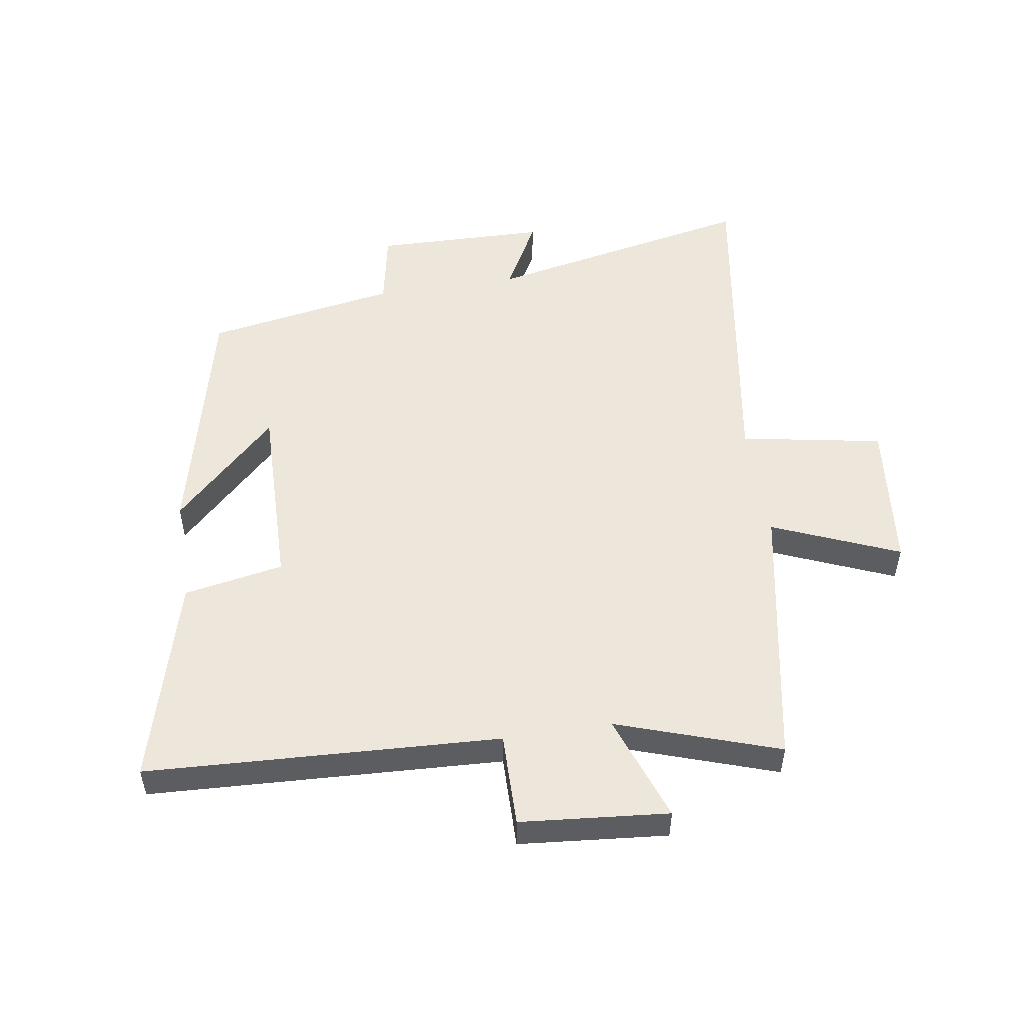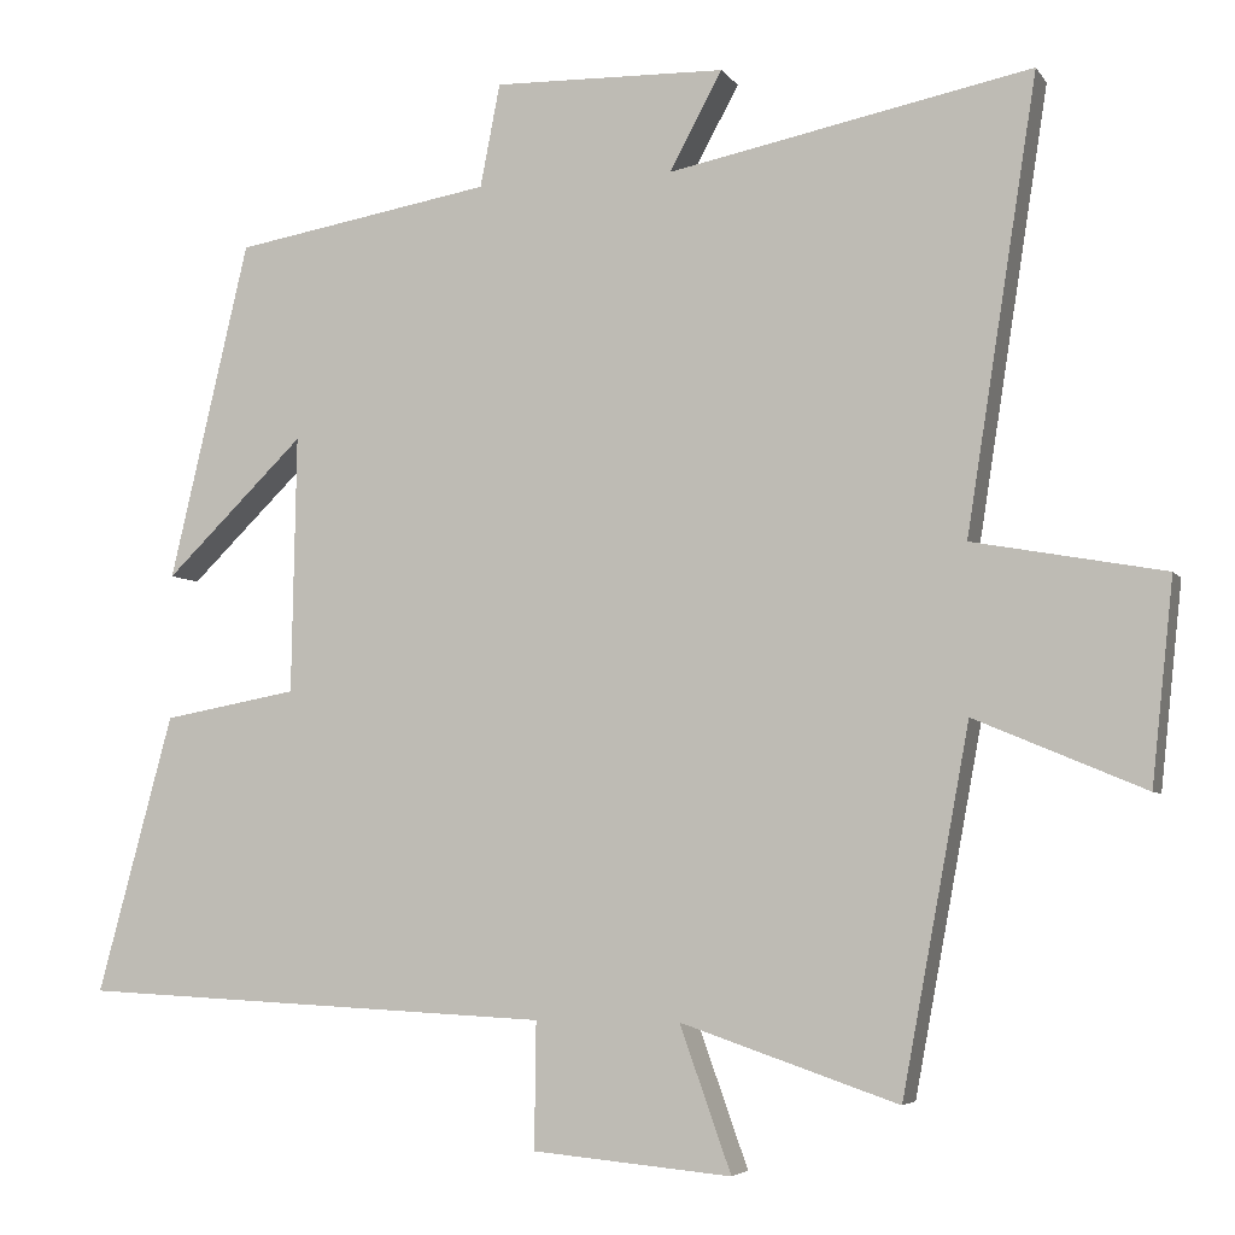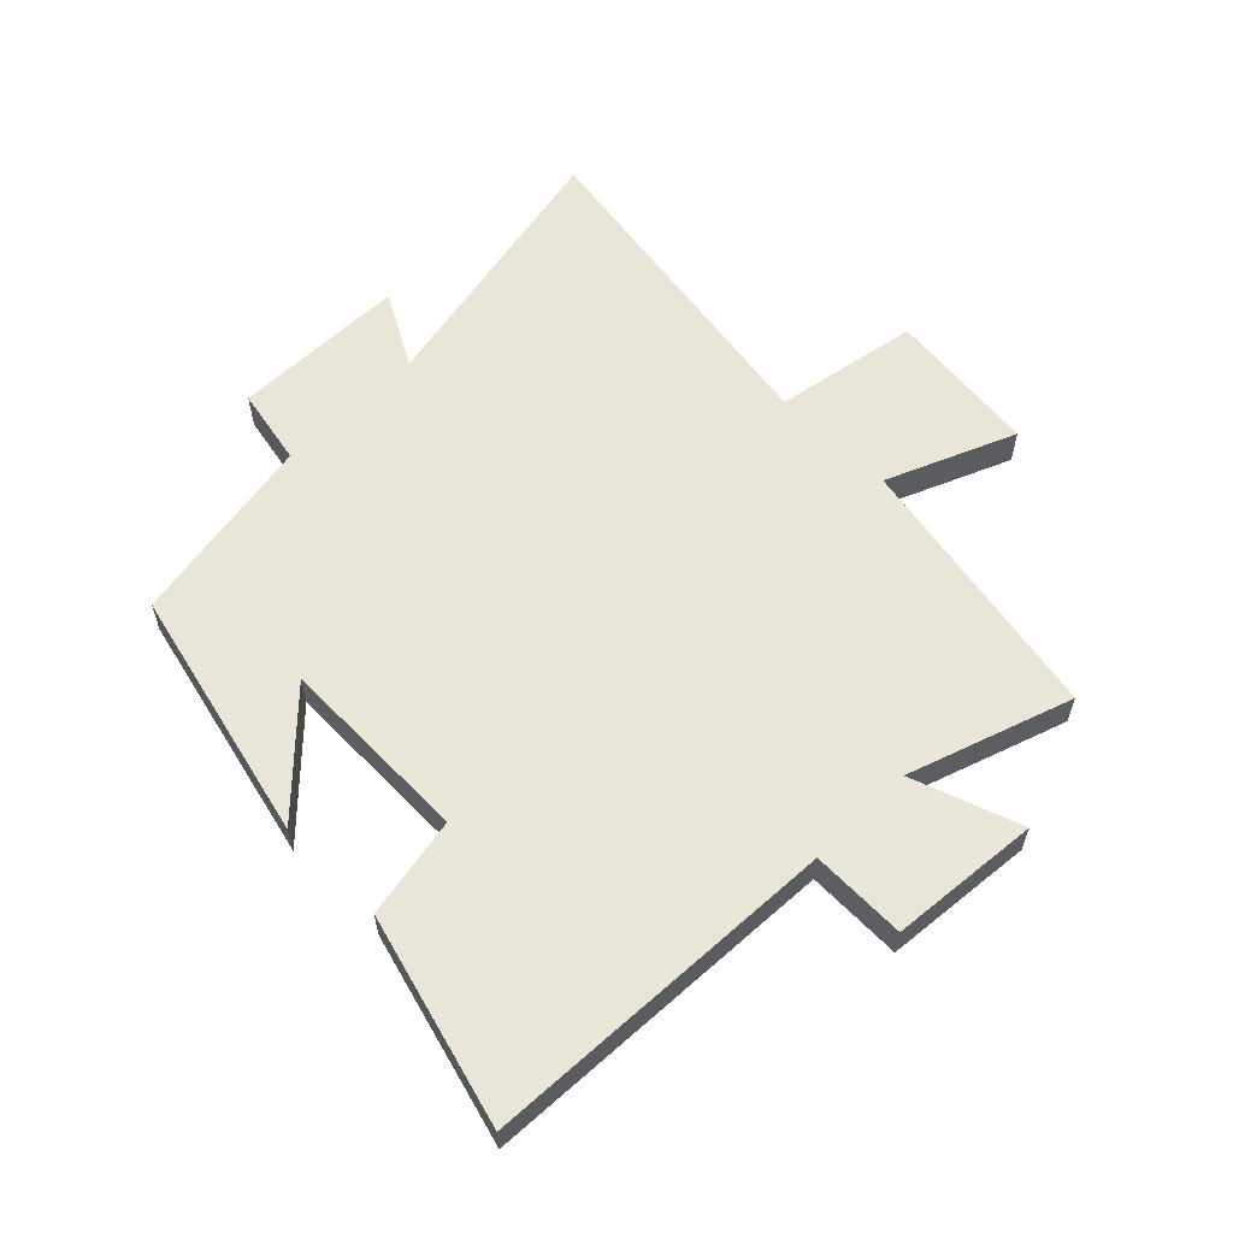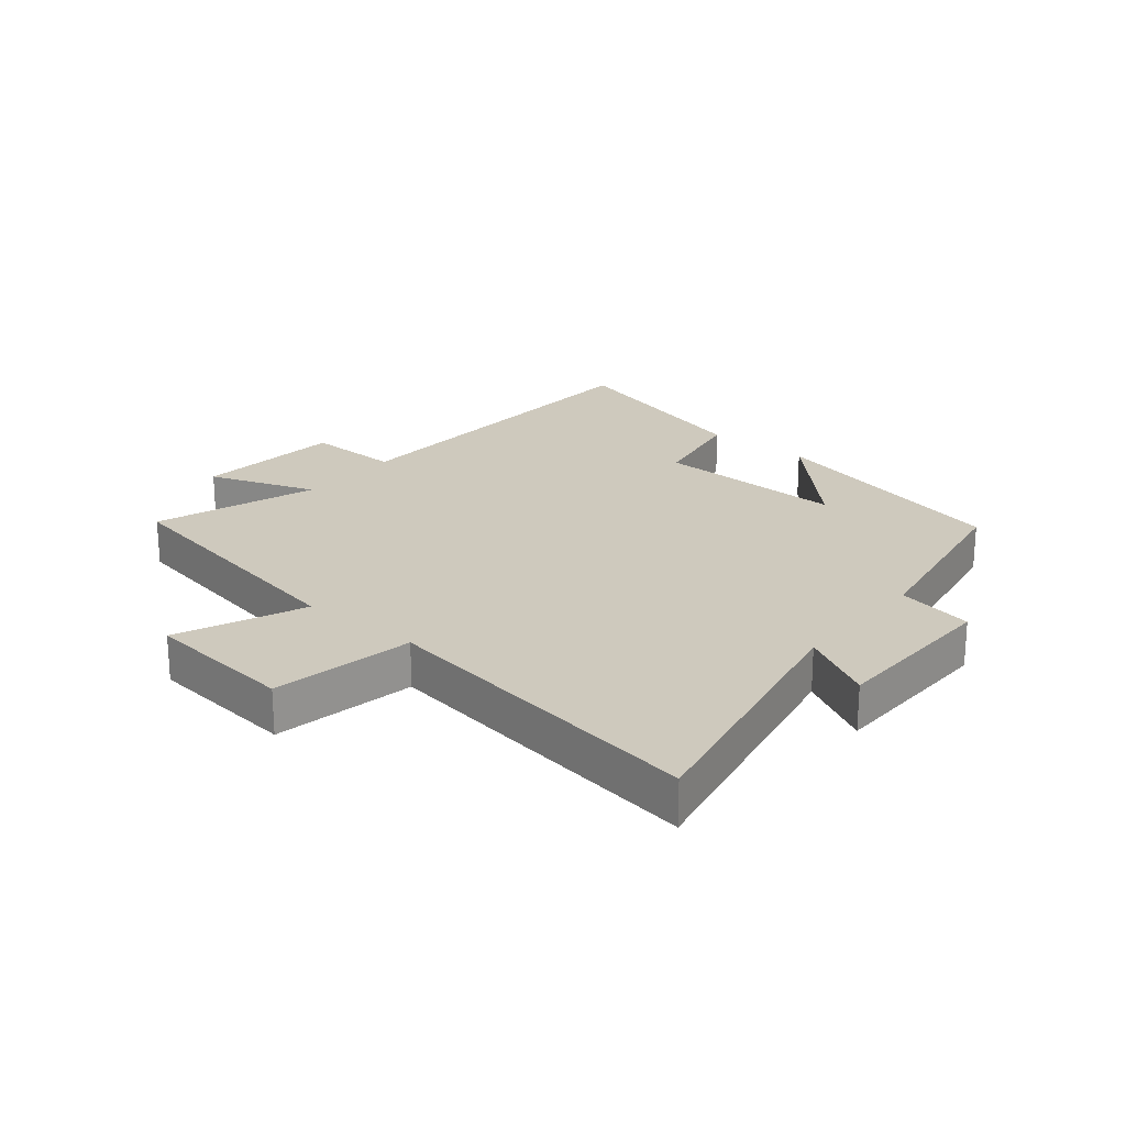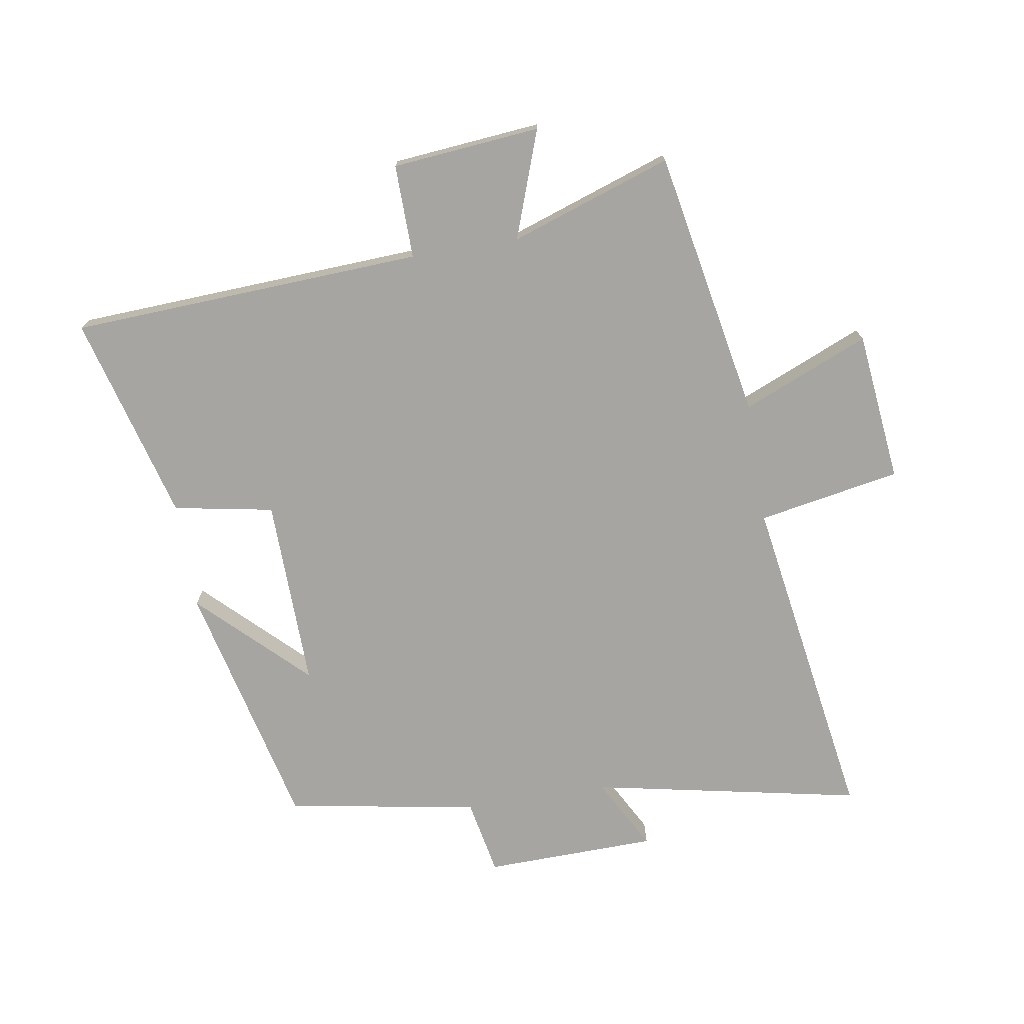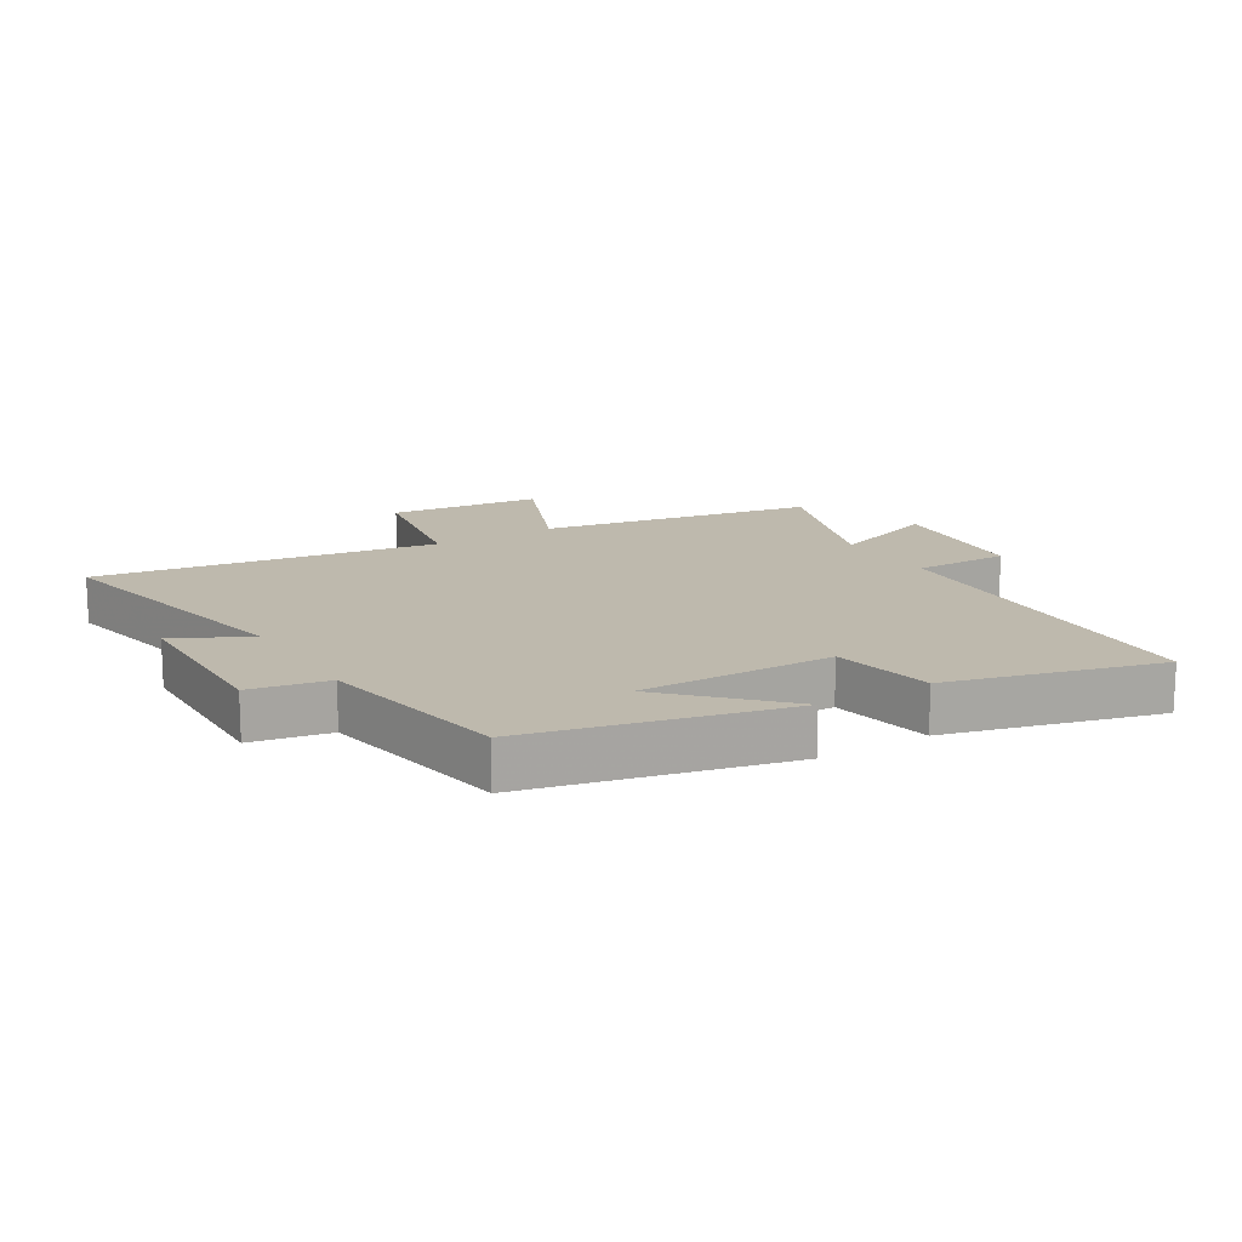
<metadata>
{"format":"obj","ext":"obj","renderer":"f3d","projection":"perspective","resolution":1024,"background":"white","views":[{"elev":52.1,"azim":171.1,"up":"+Y"},{"elev":-5.0,"azim":-161.7,"up":"+Z"},{"elev":59.7,"azim":135.1,"up":"+Y"},{"elev":22.7,"azim":-50.5,"up":"+Y"},{"elev":-73.7,"azim":-170.6,"up":"+Y"},{"elev":15.3,"azim":58.5,"up":"+Y"}]}
</metadata>
<code>
v 0.404 0.07 0.446
v 0.5 0.07 0.039
v 0.332 0.07 0.203
v 0.338 0.07 -0.107
v 0.5 0.07 -0.137
v 0.591 0.07 -0.472
v 0.019 0.07 -0.5
v 0.021 0.07 -0.652
v -0.219 0.07 -0.674
v -0.157 0.07 -0.5
v -0.419 0.07 -0.589
v -0.5 0.07 -0.153
v -0.705 0.07 -0.239
v -0.731 0.07 0.005
v -0.5 0.07 0.047
v -0.585 0.07 0.589
v -0.147 0.07 0.5
v -0.211 0.07 0.618
v 0.069 0.07 0.624
v 0.093 0.07 0.5
v 0.404 0 0.446
v 0.5 0 0.039
v 0.332 0 0.203
v 0.338 0 -0.107
v 0.5 0 -0.137
v 0.591 0 -0.472
v 0.019 0 -0.5
v 0.021 0 -0.652
v -0.219 0 -0.674
v -0.157 0 -0.5
v -0.419 0 -0.589
v -0.5 0 -0.153
v -0.705 0 -0.239
v -0.731 0 0.005
v -0.5 0 0.047
v -0.585 0 0.589
v -0.147 0 0.5
v -0.211 0 0.618
v 0.069 0 0.624
v 0.093 0 0.5
f 17 18 19 20
f 17 20 1
f 15 16 17
f 15 17 1
f 12 13 14 15
f 12 15 1
f 11 12 1
f 10 11 1
f 7 8 9 10
f 6 7 10
f 5 6 10
f 4 5 10
f 3 4 10
f 3 10 1
f 1 2 3
f 40 39 38 37
f 21 40 37
f 37 36 35
f 21 37 35
f 35 34 33 32
f 21 35 32
f 21 32 31
f 21 31 30
f 30 29 28 27
f 30 27 26
f 30 26 25
f 30 25 24
f 30 24 23
f 21 30 23
f 23 22 21
f 1 21 22 2
f 2 22 23 3
f 3 23 24 4
f 4 24 25 5
f 5 25 26 6
f 6 26 27 7
f 7 27 28 8
f 8 28 29 9
f 9 29 30 10
f 10 30 31 11
f 11 31 32 12
f 12 32 33 13
f 13 33 34 14
f 14 34 35 15
f 15 35 36 16
f 16 36 37 17
f 17 37 38 18
f 18 38 39 19
f 19 39 40 20
f 20 40 21 1

</code>
